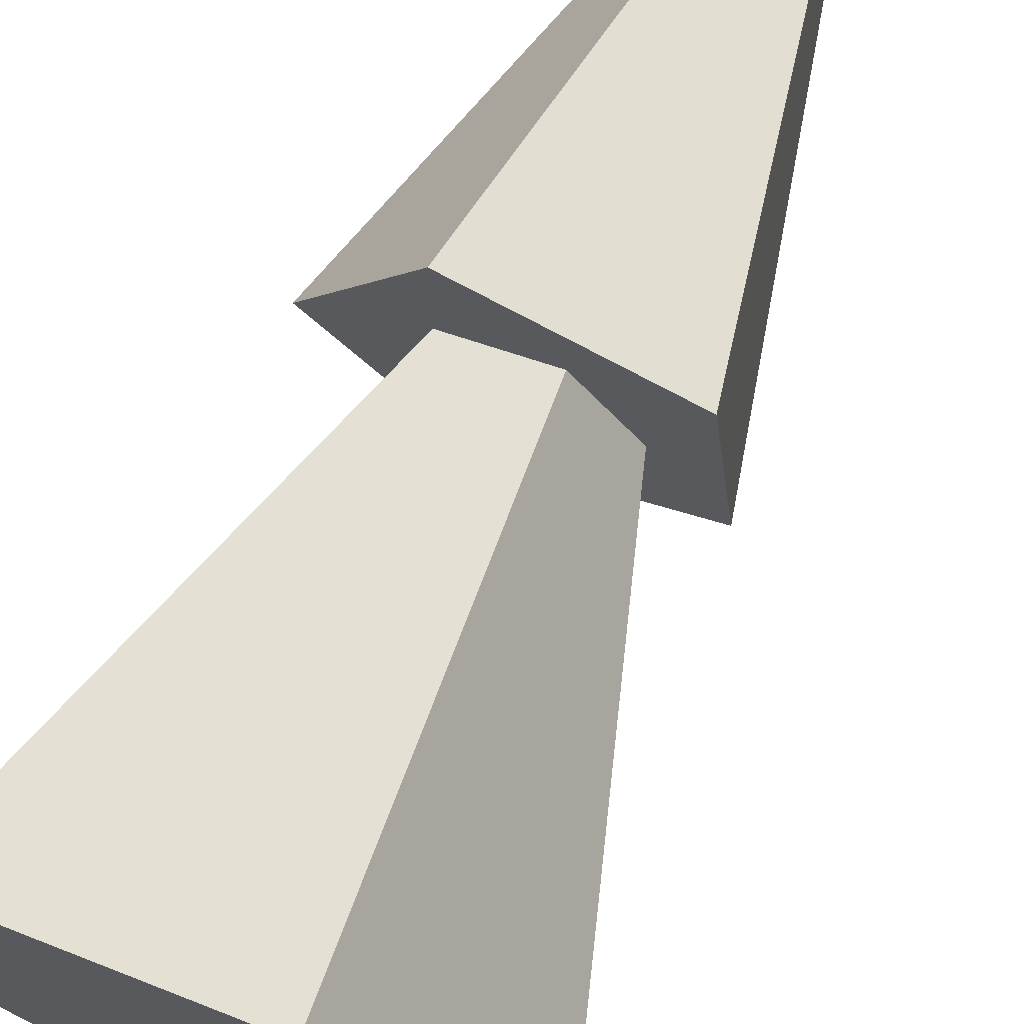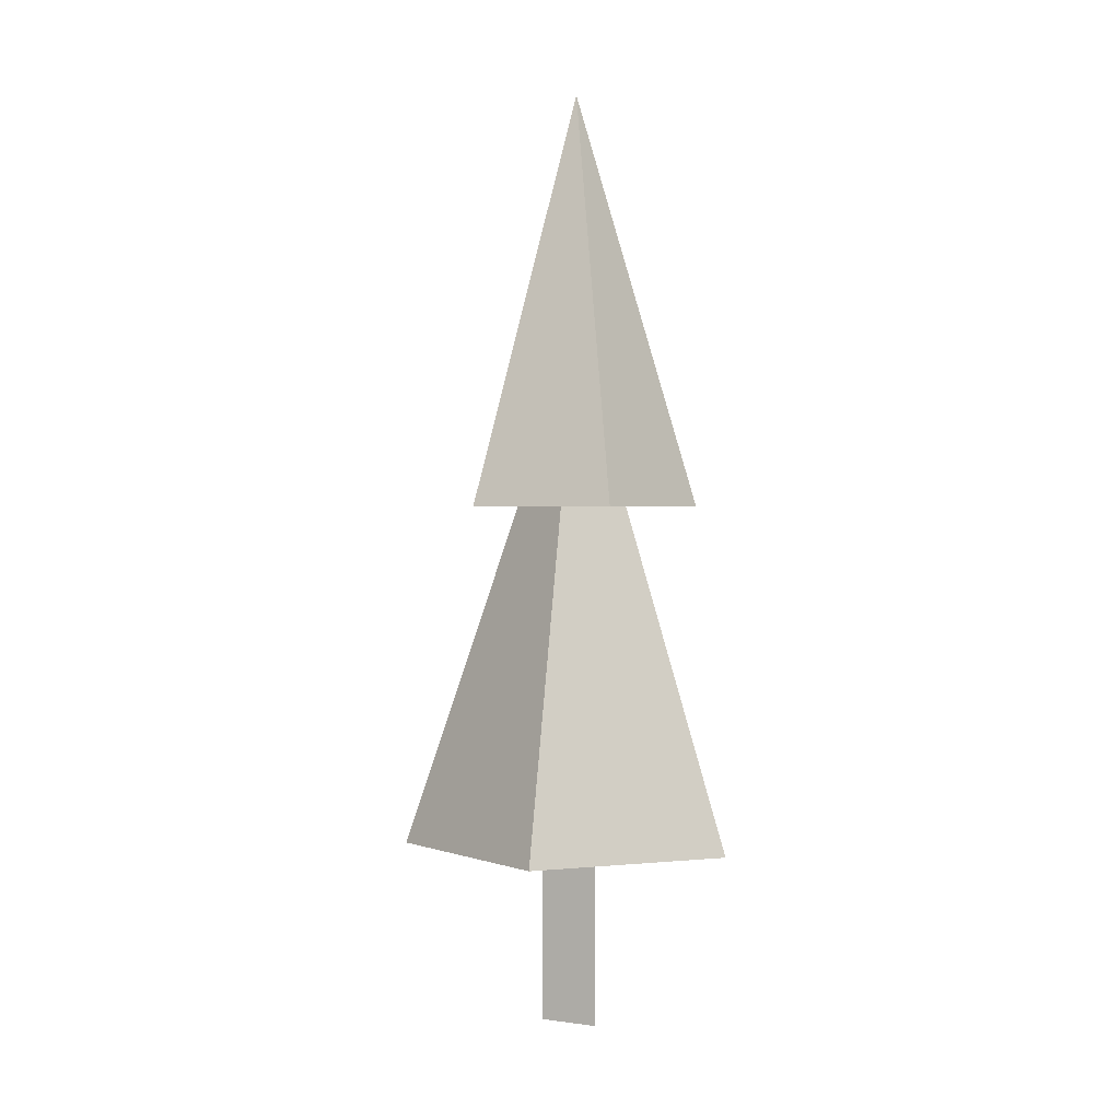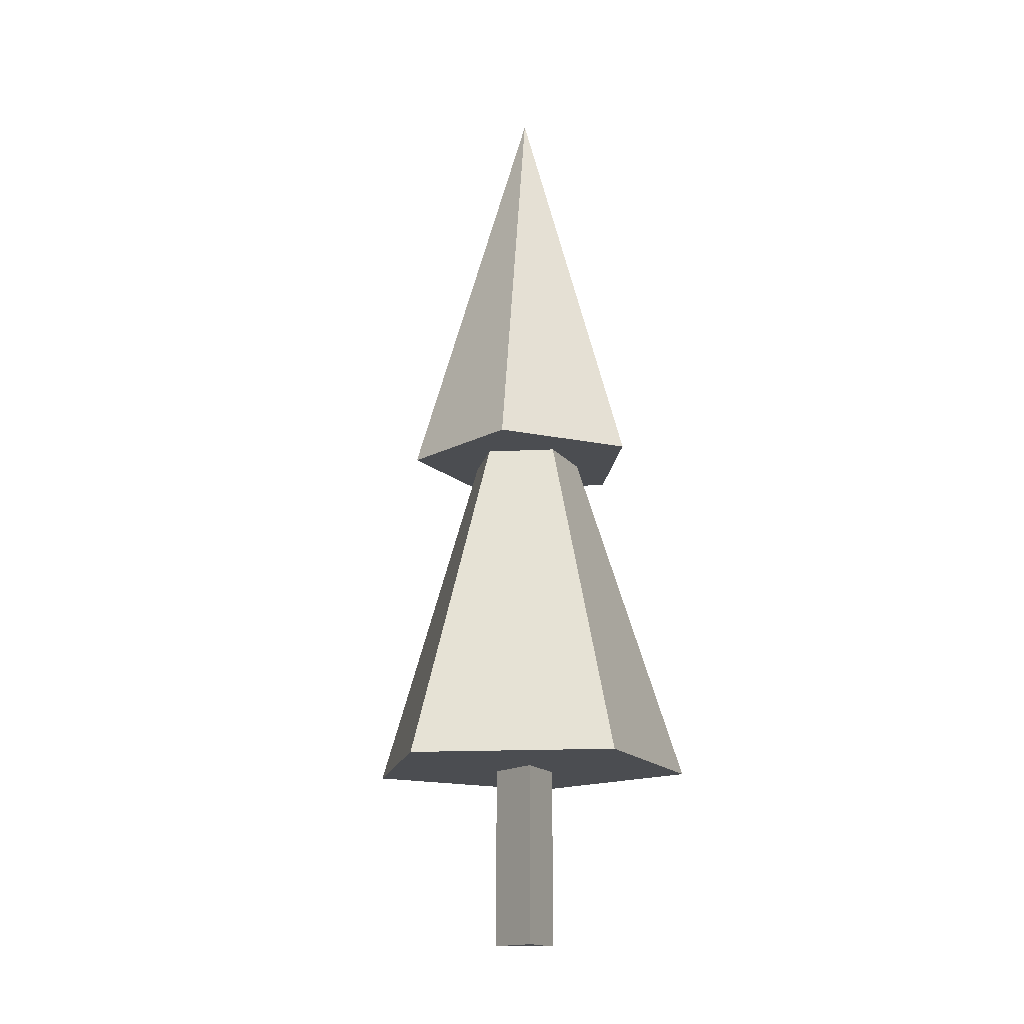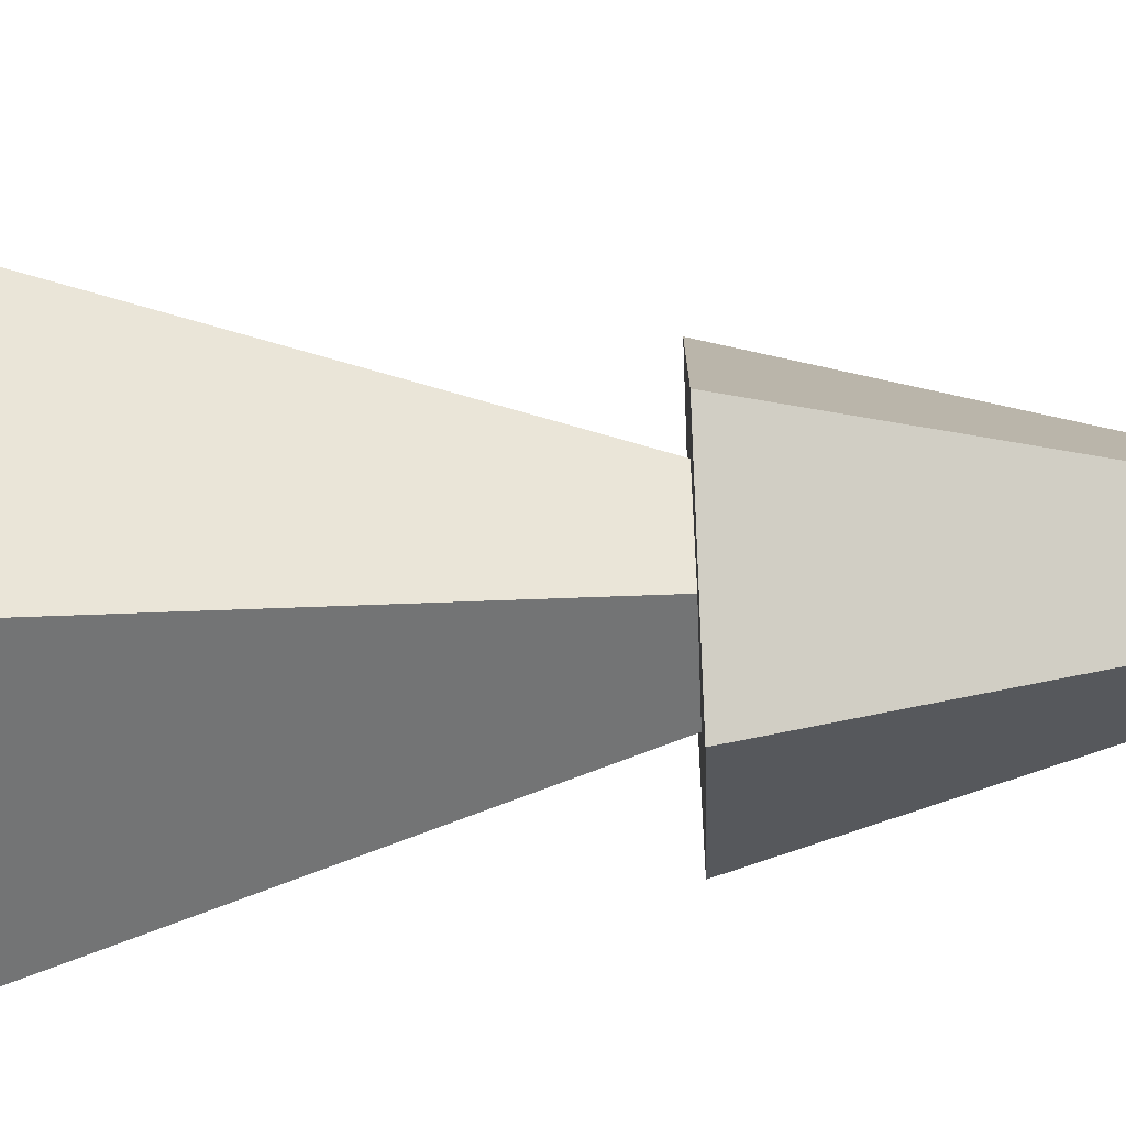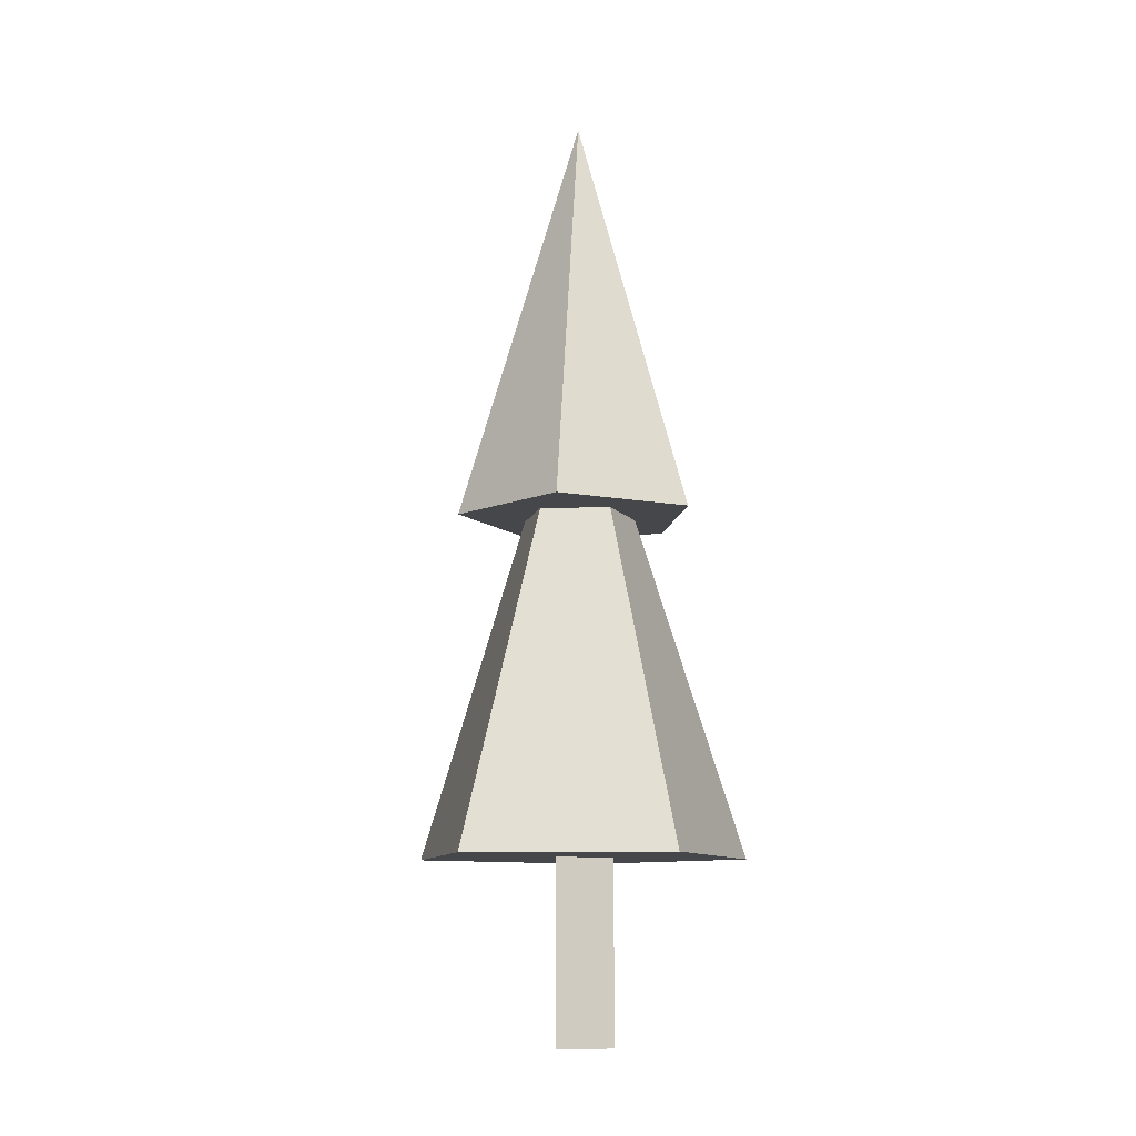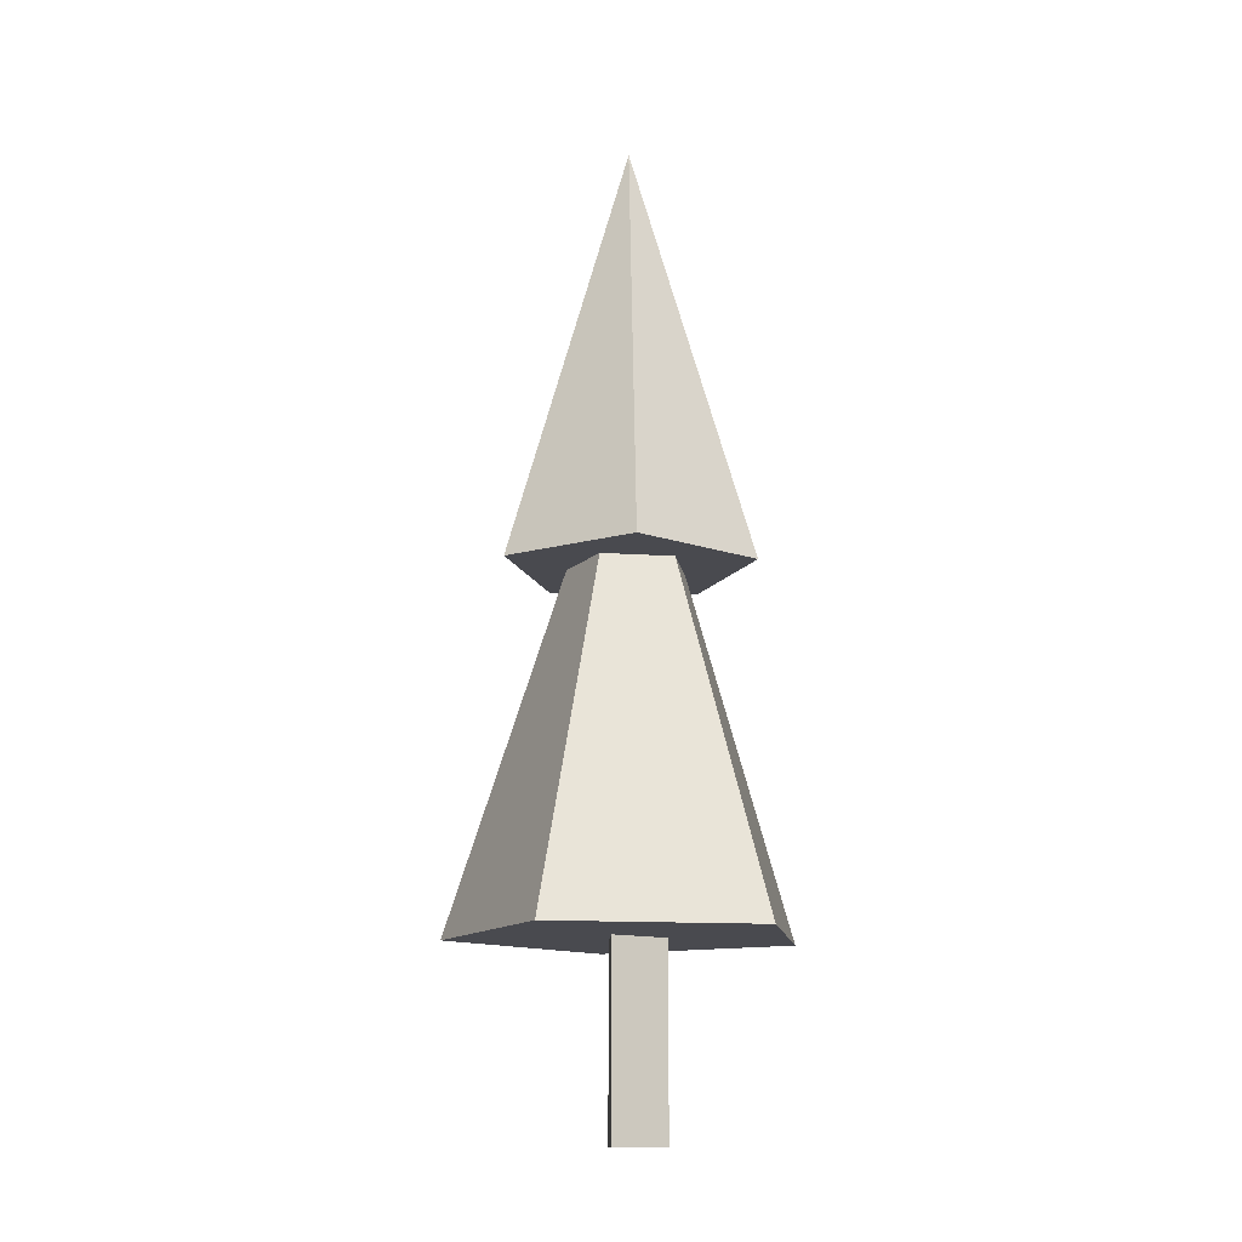
<metadata>
{"format":"obj","ext":"obj","renderer":"f3d","projection":"perspective","resolution":1024,"background":"white","views":[{"elev":72.2,"azim":24.6,"up":"+Z"},{"elev":1.6,"azim":177.3,"up":"+Y"},{"elev":-15.9,"azim":-155.8,"up":"+Y"},{"elev":-73.3,"azim":92.4,"up":"+Z"},{"elev":-10.4,"azim":130.3,"up":"+Y"},{"elev":-13.5,"azim":117.0,"up":"+Y"}]}
</metadata>
<code>
g default
v -0.1169 0.1003 -0.1036
v -0.1169 0.1003 -0.08623
v -0.1019 0.1003 -0.09489
v -0.1169 0.1997 -0.1036
v -0.1169 0.1997 -0.08623
v -0.1019 0.1997 -0.09489
v -0.1119 0.1003 -0.09489
v -0.1119 0.1997 -0.09489
g polySurface6 puzzlePiece_trees:pCylinder9
f 1 2 5 4
f 2 3 6 5
f 3 1 4 6
f 2 1 7
f 3 2 7
f 1 3 7
f 4 5 8
f 5 6 8
f 6 4 8
g default
v -0.1193 0.2517 -0.1294
v -0.1468 0.2517 -0.0987
v -0.126 0.2517 -0.06276
v -0.08571 0.2517 -0.07122
v -0.08155 0.2517 -0.1124
v -0.1119 0.3717 -0.09489
v -0.09641 0.153 -0.1424
v -0.1523 0.153 -0.1243
v -0.1523 0.153 -0.0655
v -0.09641 0.153 -0.04734
v -0.06186 0.153 -0.09489
v -0.1119 0.303 -0.09489
g polySurface8
f 9 13 12 11 10
f 9 10 14
f 10 11 14
f 11 12 14
f 12 13 14
f 13 9 14
f 15 19 18 17 16
f 15 16 20
f 16 17 20
f 17 18 20
f 18 19 20
f 19 15 20

</code>
